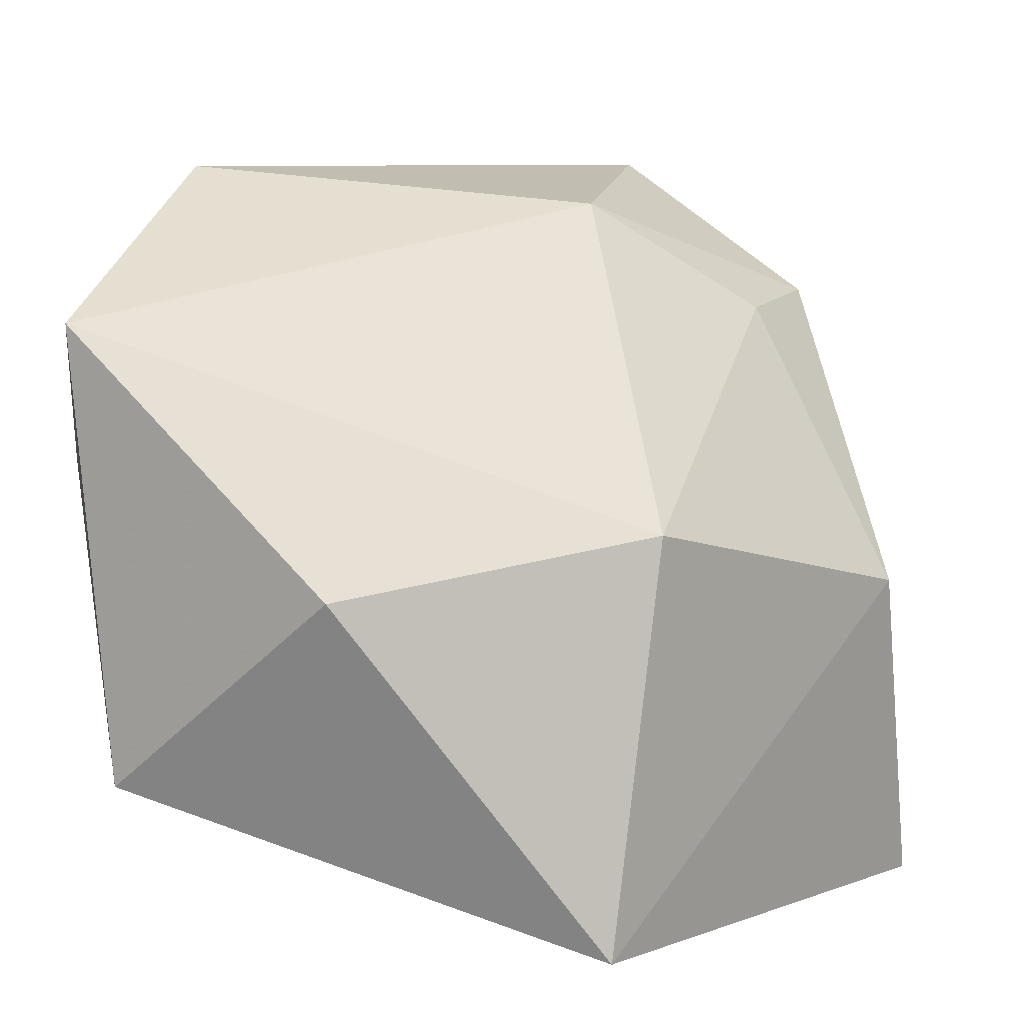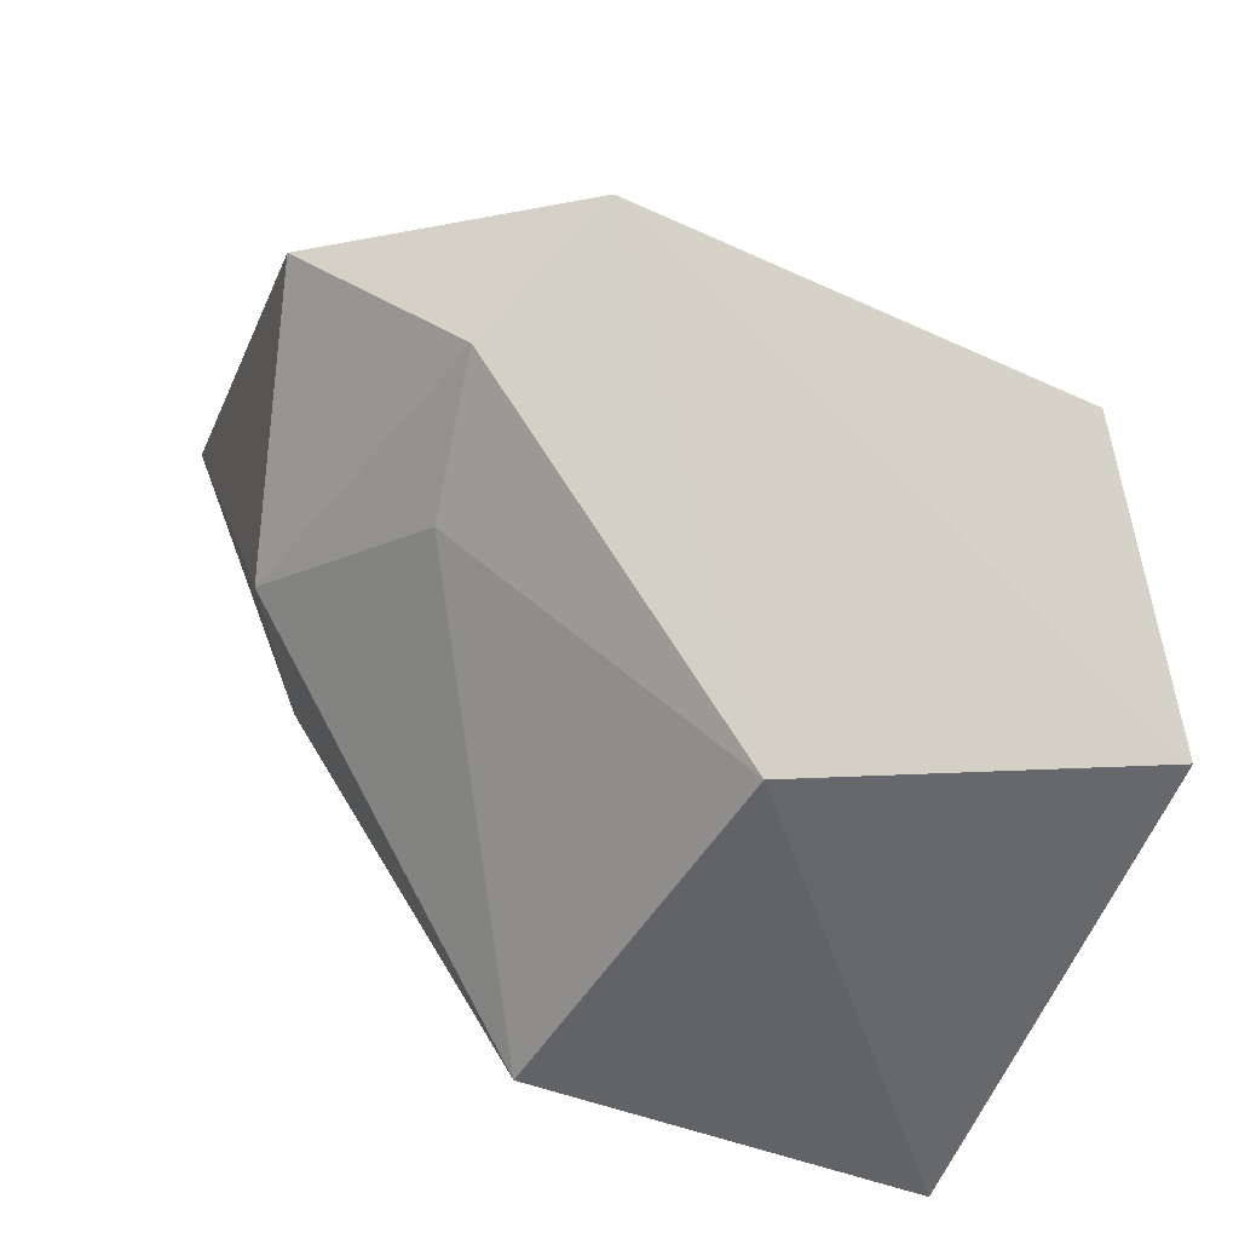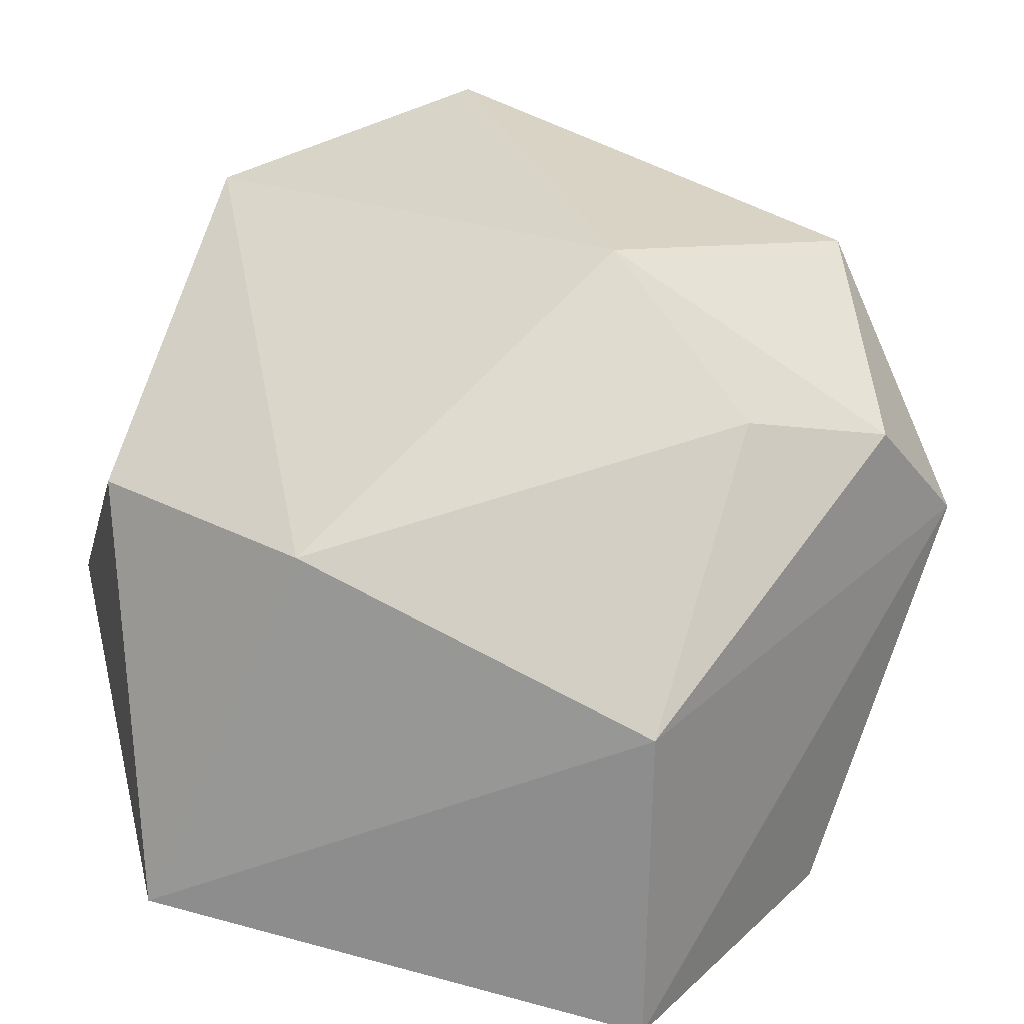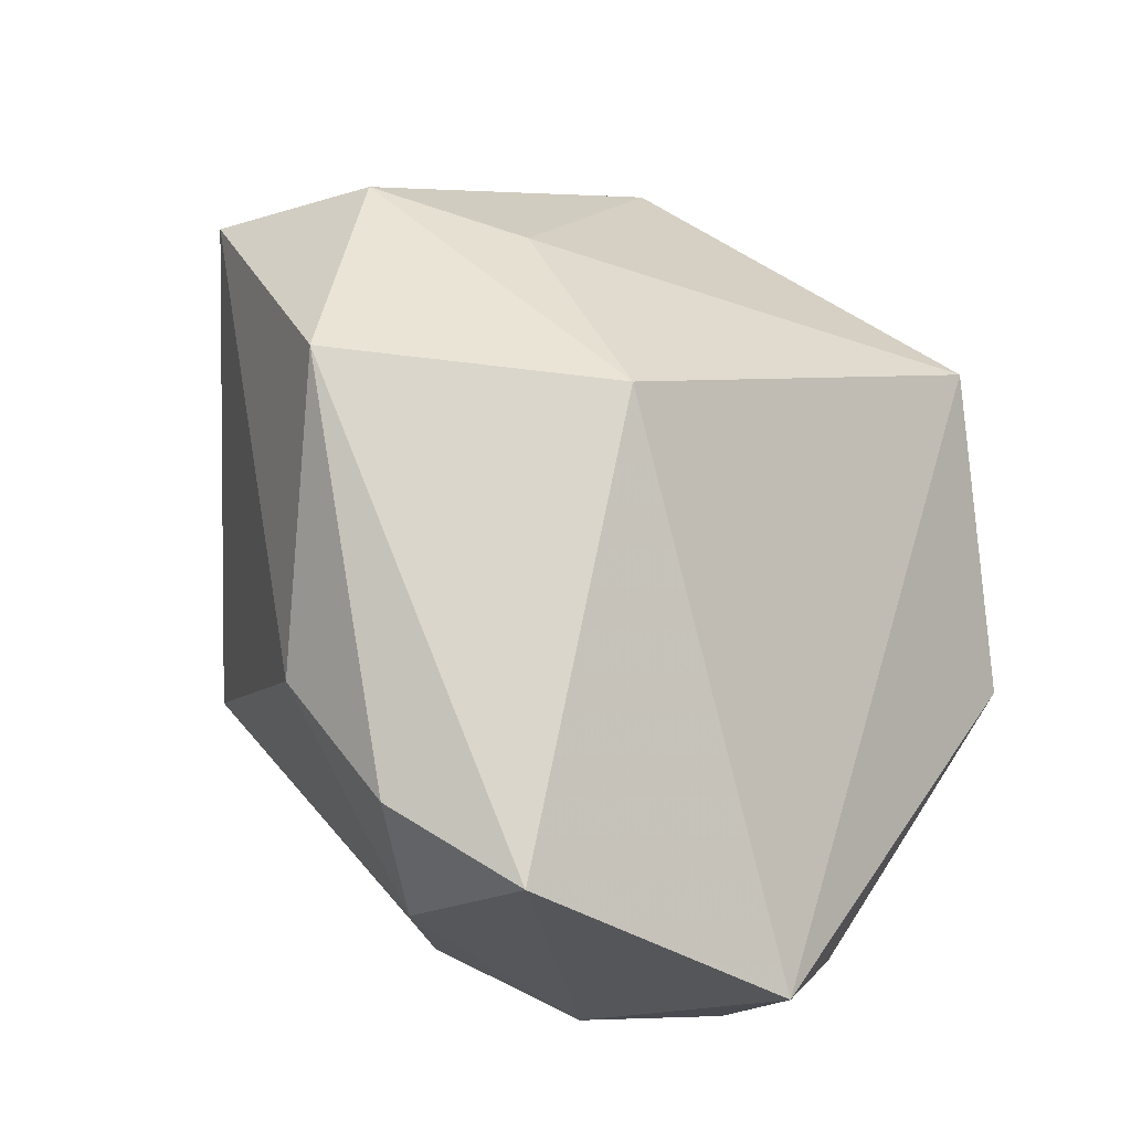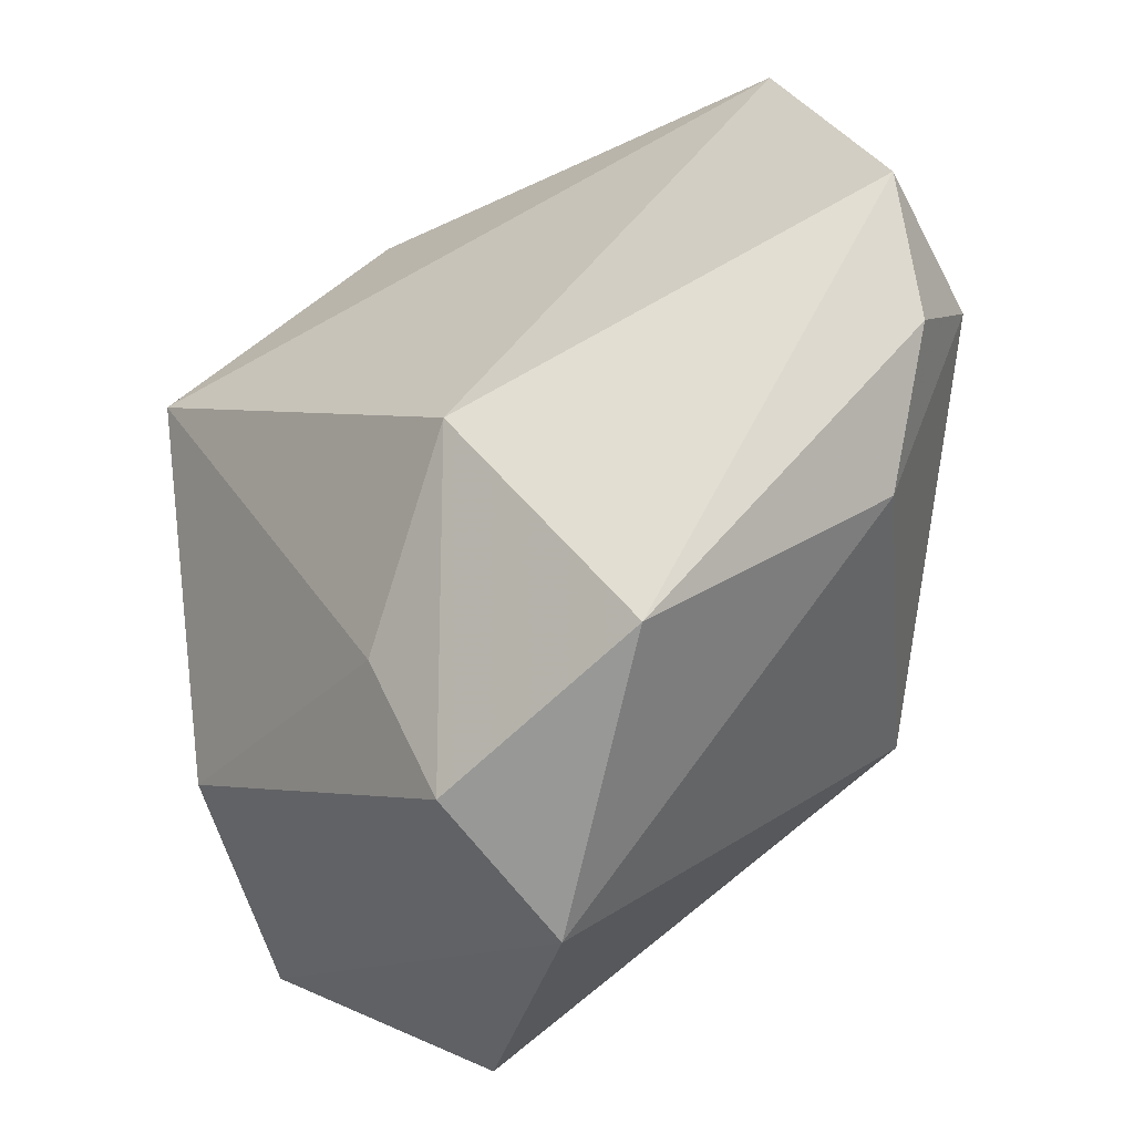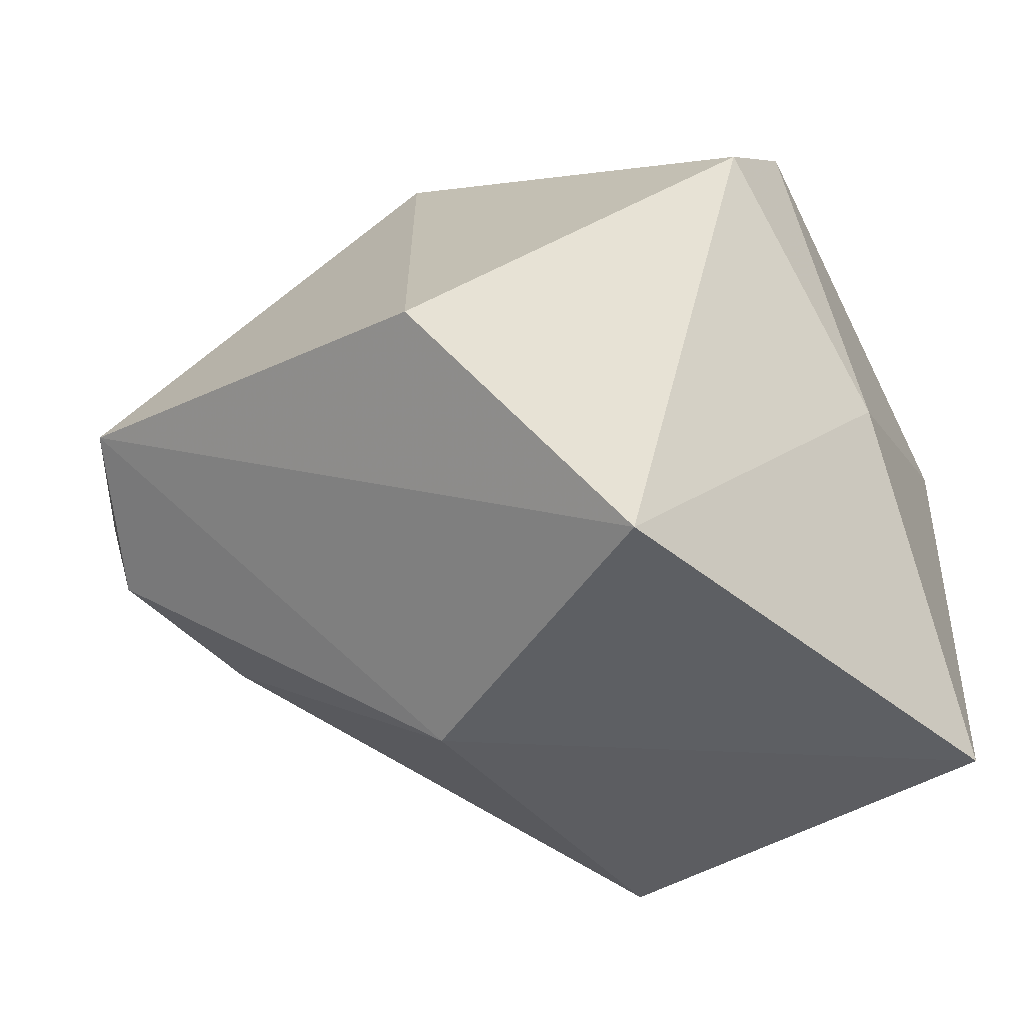
<metadata>
{"format":"obj","ext":"obj","renderer":"f3d","projection":"perspective","resolution":1024,"background":"white","views":[{"elev":5.1,"azim":131.7,"up":"+Y"},{"elev":-52.8,"azim":-110.2,"up":"+Z"},{"elev":-71.7,"azim":162.3,"up":"+Z"},{"elev":77.5,"azim":34.3,"up":"+Y"},{"elev":64.2,"azim":-96.7,"up":"+Y"},{"elev":-35.3,"azim":-47.3,"up":"+Z"}]}
</metadata>
<code>
v -0.04303 0.01942 -0.005311
v 0.01819 0.005354 -0.03577
v -0.0121 0.03154 0.02577
v 0.0007762 0.0374 0.02993
v -0.01874 0.02482 -0.01859
v 0.02185 -0.03228 -0.03321
v 0.01419 0.03943 0.02934
v 0.03256 0.009918 0.02652
v 0.009885 -0.03228 0.000716
v 0.005533 -0.02688 0.03445
v -0.02167 -0.0006769 0.02788
v -0.004796 -0.02889 0.02661
v -0.02488 0.04015 0.00307
v -0.02681 -0.03228 -0.03181
v 0.006757 0.02746 0.03554
v 0.03626 0.02337 0.02329
v -0.04194 -0.02043 -0.01174
v -0.03237 0.02664 -0.01417
v -0.01748 -0.001641 -0.03577
v 0.0387 -0.02029 0.01381
v 0.03722 -0.0007136 -0.01348
v 0.02245 0.008138 0.03376
v -0.002424 0.03504 -0.01033
f 14 12 17
f 11 17 12
f 6 20 9
f 9 12 14
f 14 6 9
f 8 20 16
f 19 6 14
f 17 11 1
f 14 17 1
f 1 19 14
f 3 11 15
f 13 1 3
f 3 1 11
f 13 7 23
f 23 7 16
f 12 9 10
f 10 9 20
f 10 11 12
f 15 11 10
f 21 20 6
f 16 20 21
f 15 7 4
f 4 3 15
f 4 7 13
f 13 3 4
f 13 23 18
f 18 1 13
f 19 1 18
f 6 19 2
f 2 23 16
f 2 21 6
f 16 21 2
f 20 8 22
f 22 10 20
f 15 10 22
f 22 8 16
f 16 7 22
f 22 7 15
f 5 18 23
f 23 2 5
f 19 18 5
f 5 2 19

</code>
